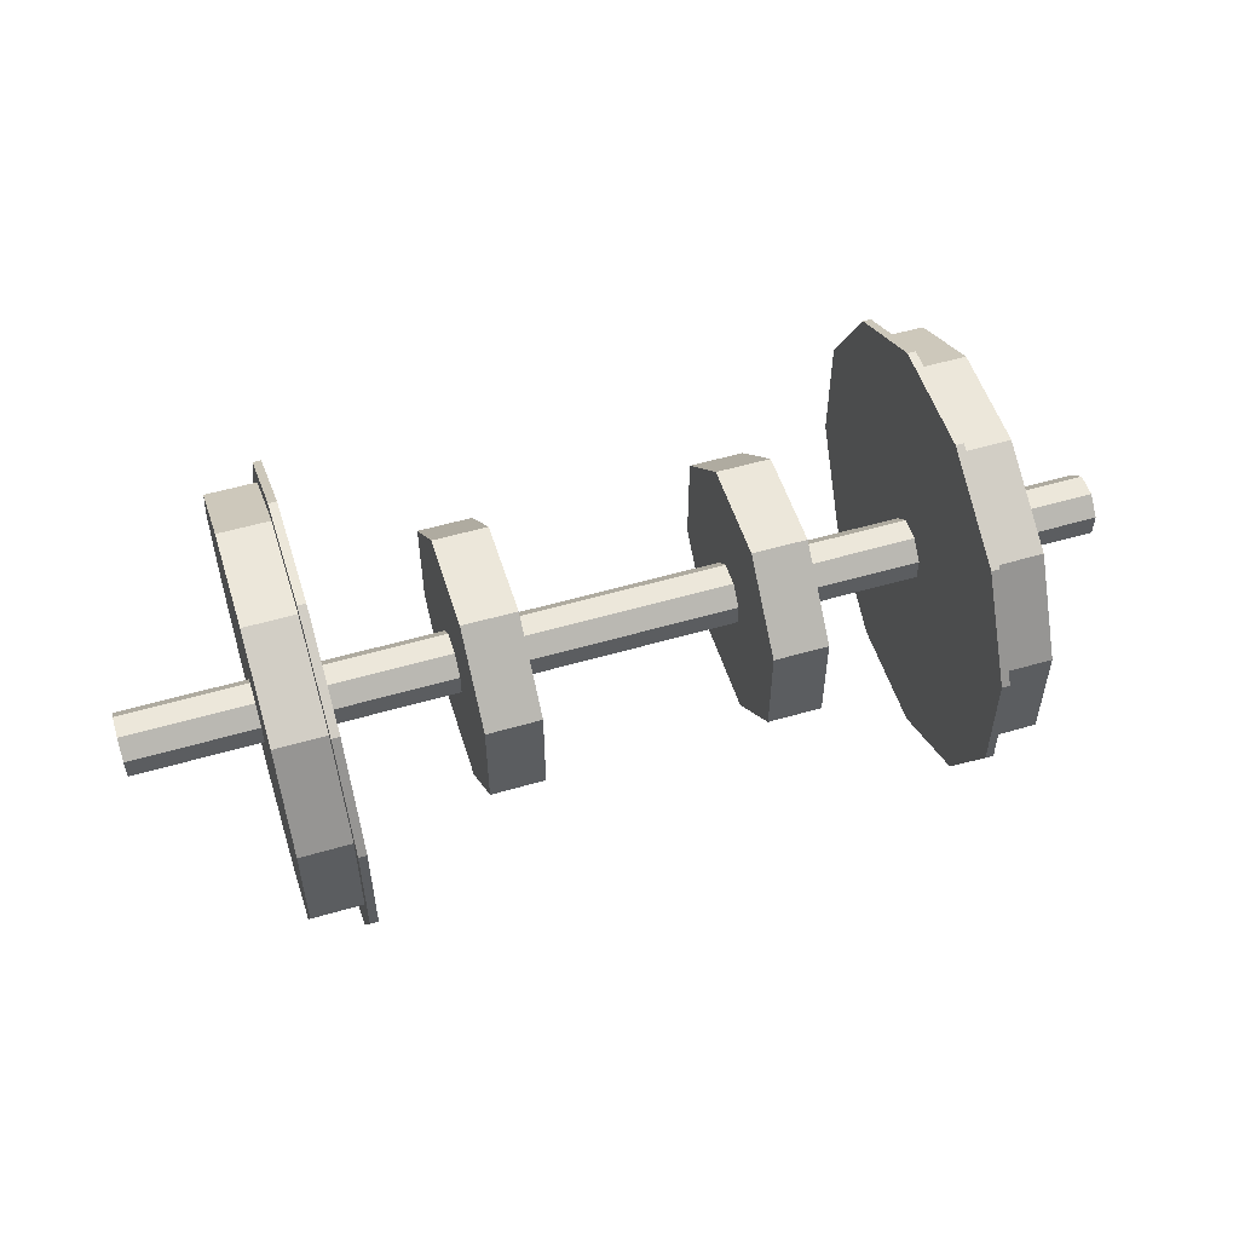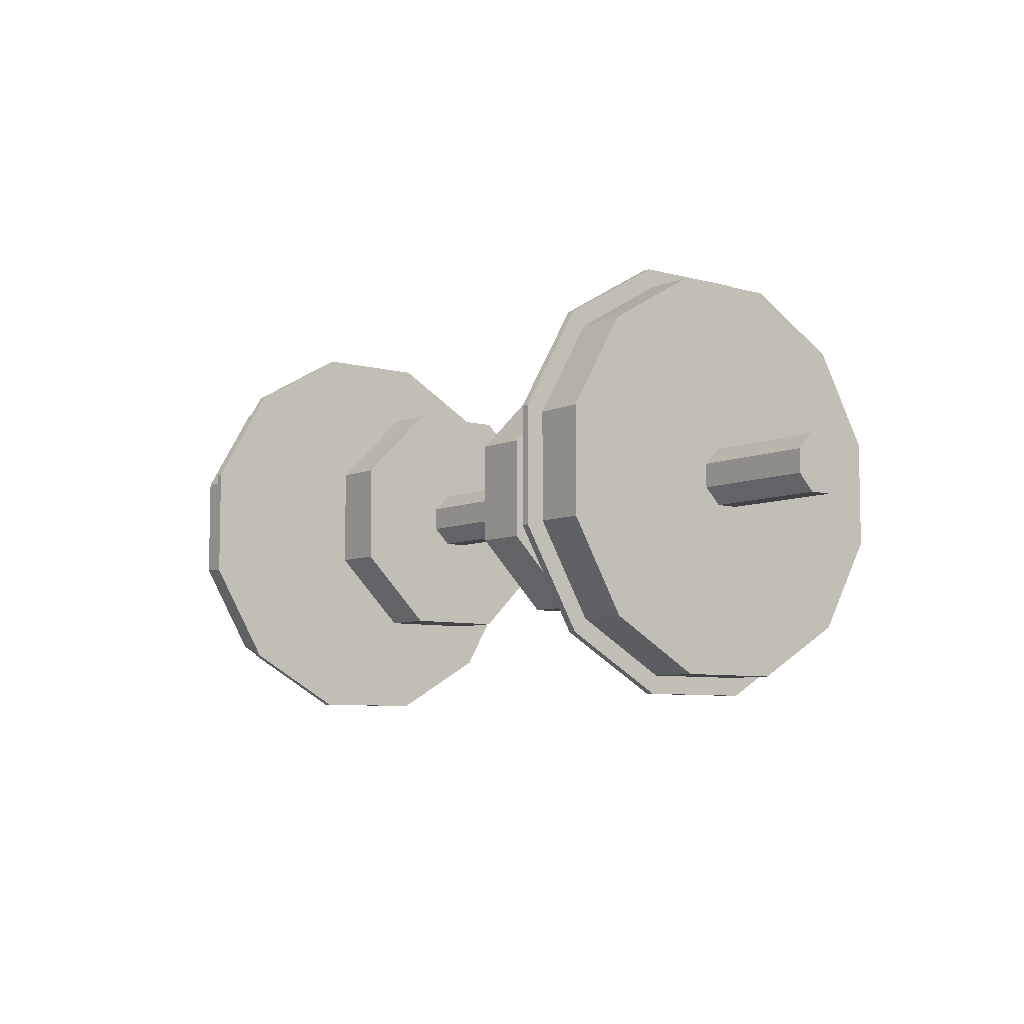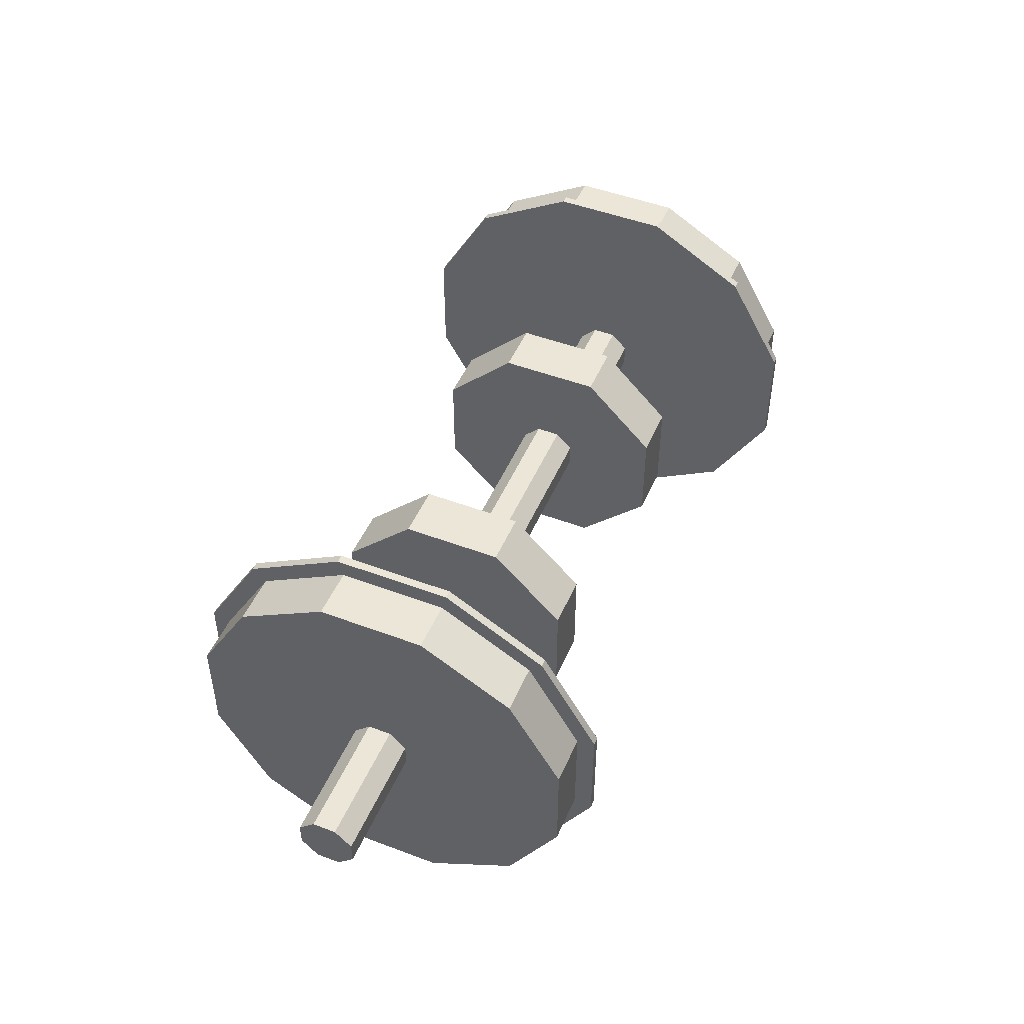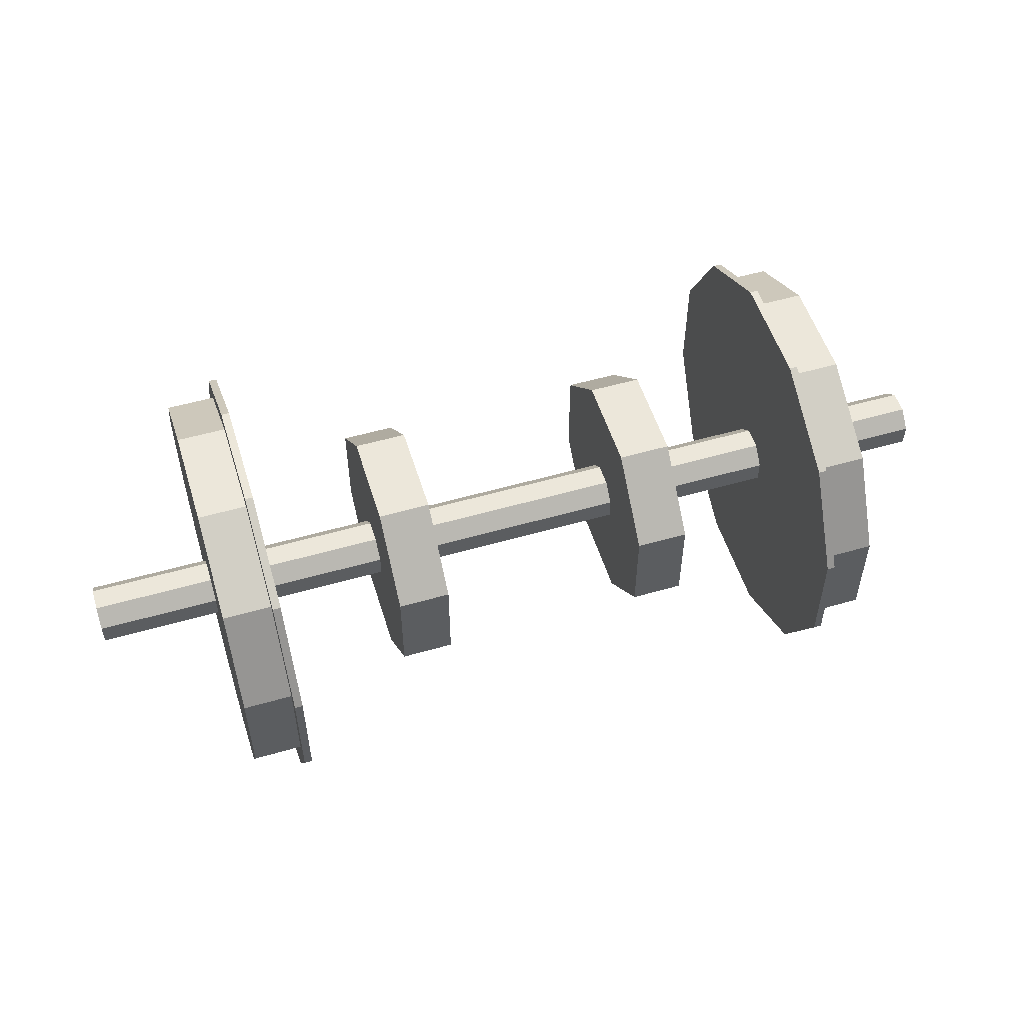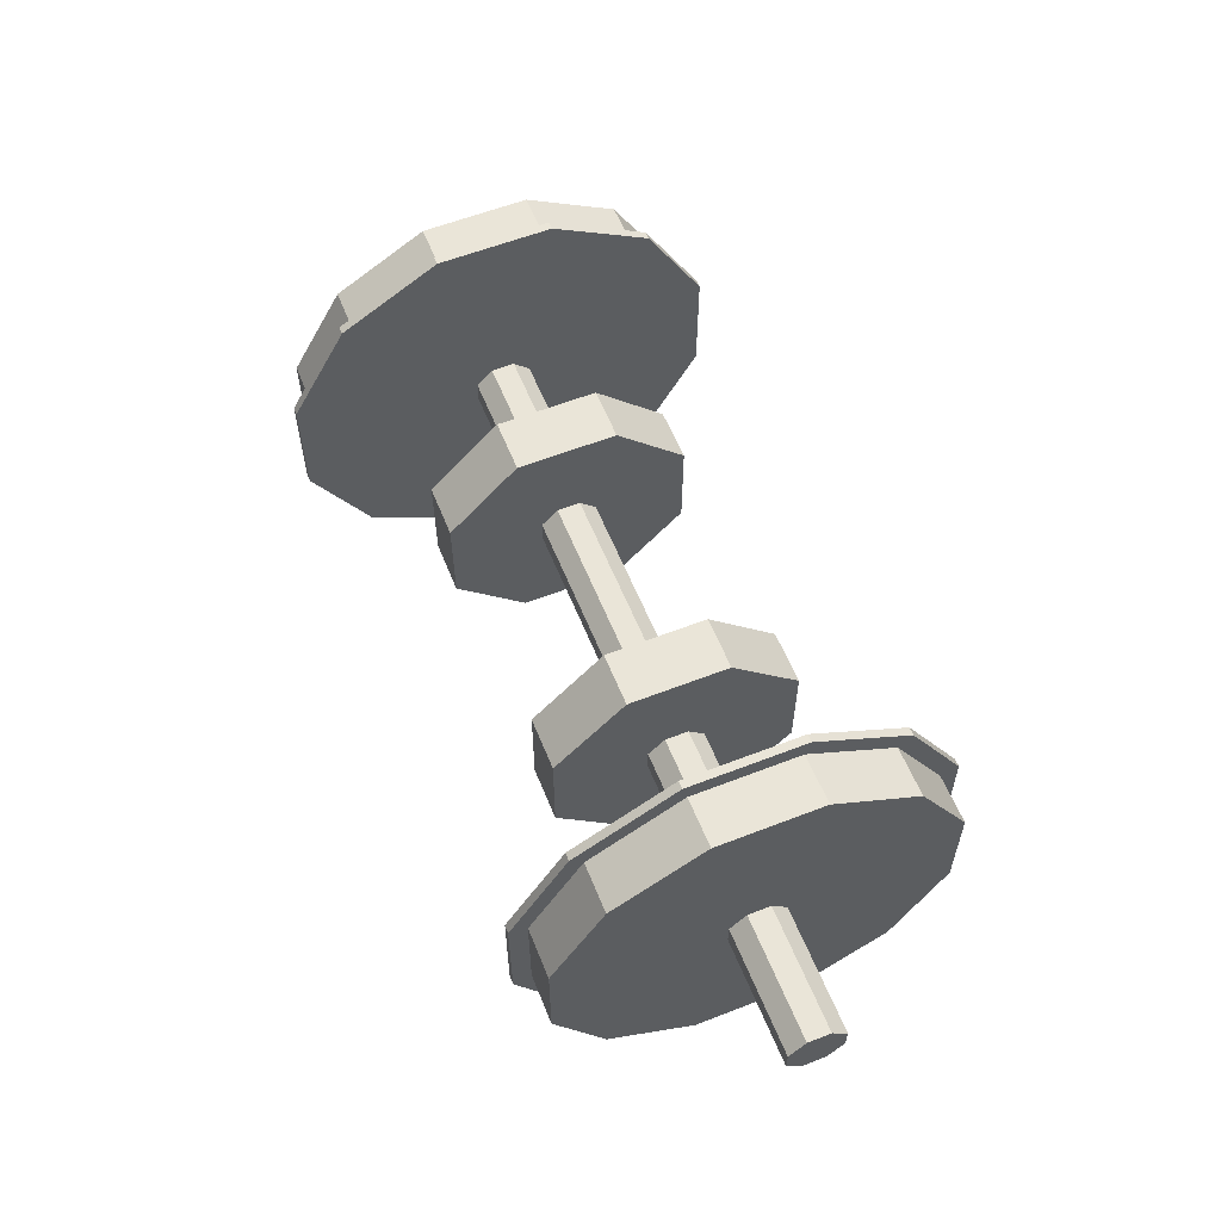
<metadata>
{"format":"obj","ext":"obj","renderer":"f3d","projection":"perspective","resolution":1024,"background":"white","views":[{"elev":53.6,"azim":162.7,"up":"+Z"},{"elev":-7.1,"azim":52.0,"up":"+Y"},{"elev":48.6,"azim":-67.2,"up":"+Y"},{"elev":53.5,"azim":162.9,"up":"+Z"},{"elev":58.8,"azim":-111.9,"up":"+Z"}]}
</metadata>
<code>
o cylinder
v 1.106 0 5.527e-16
v -1.106 0 -5.527e-16
v 1.106 0.02718 -0.06562
v -1.106 0.02718 -0.06563
v 1.106 0.06563 -0.02718
v -1.106 0.06563 -0.02718
v 1.106 0.06562 0.02718
v -1.106 0.06562 0.02718
v 1.106 0.02718 0.06563
v -1.106 0.02718 0.06562
v 1.106 -0.02718 0.06563
v -1.106 -0.02718 0.06562
v 1.106 -0.06563 0.02718
v -1.106 -0.06563 0.02718
v 1.106 -0.06562 -0.02718
v -1.106 -0.06562 -0.02718
v 1.106 -0.02718 -0.06562
v -1.106 -0.02718 -0.06563
v -0.6969 0 -3.482e-16
v -0.6781 0 -3.388e-16
v -0.6969 0.134 -0.5
v -0.6781 0.134 -0.5
v -0.6969 0.366 -0.366
v -0.6781 0.366 -0.366
v -0.6969 0.5 -0.134
v -0.6781 0.5 -0.134
v -0.6969 0.5 0.134
v -0.6781 0.5 0.134
v -0.6969 0.366 0.366
v -0.6781 0.366 0.366
v -0.6969 0.134 0.5
v -0.6781 0.134 0.5
v -0.6969 -0.134 0.5
v -0.6781 -0.134 0.5
v -0.6969 -0.366 0.366
v -0.6781 -0.366 0.366
v -0.6969 -0.5 0.134
v -0.6781 -0.5 0.134
v -0.6969 -0.5 -0.134
v -0.6781 -0.5 -0.134
v -0.6969 -0.366 -0.366
v -0.6781 -0.366 -0.366
v -0.6969 -0.134 -0.5
v -0.6781 -0.134 -0.5
v -0.8125 -0.3353 -0.3353
v -0.6875 0 -3.435e-16
v -0.8125 0.1227 -0.458
v -0.6875 0.1227 -0.458
v -0.8125 0.3353 -0.3353
v -0.6875 0.3353 -0.3353
v -0.8125 0.458 -0.1227
v -0.6875 0.458 -0.1227
v -0.8125 0.458 0.1227
v -0.6875 0.458 0.1227
v -0.8125 0.3353 0.3353
v -0.6875 0.3353 0.3353
v -0.8125 0.1227 0.458
v -0.6875 0.1227 0.458
v -0.8125 -0.1227 0.458
v -0.6875 -0.1227 0.458
v -0.8125 -0.3353 0.3353
v -0.6875 -0.3353 0.3353
v -0.8125 -0.458 0.1227
v -0.6875 -0.458 0.1227
v -0.8125 -0.458 -0.1227
v -0.6875 -0.458 -0.1227
v -0.6875 -0.3353 -0.3353
v -0.8125 -0.1227 -0.458
v -0.6875 -0.1227 -0.458
v -0.8125 0 -4.059e-16
v -0.8125 0.1227 0.458
v -0.8125 -0.1227 0.458
v -0.8125 0 -4.059e-16
v -0.8125 0.3353 0.3353
v -0.8125 0.1227 0.458
v -0.8125 0 -4.059e-16
v -0.8125 0.458 -0.1227
v -0.8125 0.458 0.1227
v -0.8125 0 -4.059e-16
v -0.8125 0.458 0.1227
v -0.8125 0.3353 0.3353
v -0.8125 0 -4.059e-16
v -0.8125 -0.3353 -0.3353
v -0.8125 -0.1227 -0.458
v -0.8125 0 -4.059e-16
v -0.8125 -0.1227 -0.458
v -0.8125 0.1227 -0.458
v -0.8125 0 -4.059e-16
v -0.8125 0.1227 -0.458
v -0.8125 0.3353 -0.3353
v -0.8125 0 -4.059e-16
v -0.8125 0.3353 -0.3353
v -0.8125 0.458 -0.1227
v -0.8125 0 -4.059e-16
v -0.8125 -0.1227 0.458
v -0.8125 -0.3353 0.3353
v -0.8125 0 -4.059e-16
v -0.8125 -0.3353 0.3353
v -0.8125 -0.458 0.1227
v -0.8125 0 -4.059e-16
v -0.8125 -0.458 0.1227
v -0.8125 -0.458 -0.1227
v -0.8125 0 -4.059e-16
v -0.8125 -0.458 -0.1227
v -0.8125 -0.3353 -0.3353
v 0.3781 0.1165 -0.2812
v 0.2531 0.1165 -0.2812
v 0.3781 0.2813 -0.1165
v 0.2531 0.2813 -0.1165
v 0.3781 0.2812 0.1165
v 0.2531 0.2812 0.1165
v 0.3781 0.1165 0.2813
v 0.2531 0.1165 0.2813
v 0.3781 -0.1165 0.2812
v 0.2531 -0.1165 0.2812
v 0.3781 -0.2813 0.1165
v 0.2531 -0.2813 0.1165
v 0.3781 -0.2812 -0.1165
v 0.2531 -0.2812 -0.1165
v 0.3781 -0.1165 -0.2813
v 0.2531 -0.1165 -0.2813
v 0.2531 0 1.265e-16
v 0.2531 0.1165 -0.2812
v 0.2531 0.2813 -0.1165
v 0.2531 0.2812 0.1165
v 0.2531 0.1165 0.2813
v 0.2531 -0.1165 0.2812
v 0.2531 -0.2813 0.1165
v 0.2531 -0.2812 -0.1165
v 0.2531 -0.1165 -0.2813
v 0.3781 0 1.889e-16
v 0.3781 0.1165 -0.2812
v 0.3781 0.2813 -0.1165
v 0.3781 0.2812 0.1165
v 0.3781 0.1165 0.2813
v 0.3781 -0.1165 0.2812
v 0.3781 -0.2813 0.1165
v 0.3781 -0.2812 -0.1165
v 0.3781 -0.1165 -0.2813
v -0.3781 0.1165 -0.2812
v -0.2531 0.1165 -0.2812
v -0.3781 0.2813 -0.1165
v -0.2531 0.2813 -0.1165
v -0.3781 0.2812 0.1165
v -0.2531 0.2812 0.1165
v -0.3781 0.1165 0.2813
v -0.2531 0.1165 0.2813
v -0.3781 -0.1165 0.2812
v -0.2531 -0.1165 0.2812
v -0.3781 -0.2813 0.1165
v -0.2531 -0.2813 0.1165
v -0.3781 -0.2812 -0.1165
v -0.2531 -0.2812 -0.1165
v -0.3781 -0.1165 -0.2813
v -0.2531 -0.1165 -0.2813
v -0.2531 0 -1.265e-16
v -0.2531 0.1165 -0.2812
v -0.2531 0.2813 -0.1165
v -0.2531 0.2812 0.1165
v -0.2531 0.1165 0.2813
v -0.2531 -0.1165 0.2812
v -0.2531 -0.2813 0.1165
v -0.2531 -0.2812 -0.1165
v -0.2531 -0.1165 -0.2813
v -0.3781 0 -1.889e-16
v -0.3781 0.1165 -0.2812
v -0.3781 0.2813 -0.1165
v -0.3781 0.2812 0.1165
v -0.3781 0.1165 0.2813
v -0.3781 -0.1165 0.2812
v -0.3781 -0.2813 0.1165
v -0.3781 -0.2812 -0.1165
v -0.3781 -0.1165 -0.2813
v 0.6969 0 3.482e-16
v 0.6781 0 3.388e-16
v 0.6969 0.134 -0.5
v 0.6781 0.134 -0.5
v 0.6969 0.366 -0.366
v 0.6781 0.366 -0.366
v 0.6969 0.5 -0.134
v 0.6781 0.5 -0.134
v 0.6969 0.5 0.134
v 0.6781 0.5 0.134
v 0.6969 0.366 0.366
v 0.6781 0.366 0.366
v 0.6969 0.134 0.5
v 0.6781 0.134 0.5
v 0.6969 -0.134 0.5
v 0.6781 -0.134 0.5
v 0.6969 -0.366 0.366
v 0.6781 -0.366 0.366
v 0.6969 -0.5 0.134
v 0.6781 -0.5 0.134
v 0.6969 -0.5 -0.134
v 0.6781 -0.5 -0.134
v 0.6969 -0.366 -0.366
v 0.6781 -0.366 -0.366
v 0.6969 -0.134 -0.5
v 0.6781 -0.134 -0.5
v 0.8125 -0.3353 -0.3353
v 0.6875 0 3.435e-16
v 0.8125 0.1227 -0.458
v 0.6875 0.1227 -0.458
v 0.8125 0.3353 -0.3353
v 0.6875 0.3353 -0.3353
v 0.8125 0.458 -0.1227
v 0.6875 0.458 -0.1227
v 0.8125 0.458 0.1227
v 0.6875 0.458 0.1227
v 0.8125 0.3353 0.3353
v 0.6875 0.3353 0.3353
v 0.8125 0.1227 0.458
v 0.6875 0.1227 0.458
v 0.8125 -0.1227 0.458
v 0.6875 -0.1227 0.458
v 0.8125 -0.3353 0.3353
v 0.6875 -0.3353 0.3353
v 0.8125 -0.458 0.1227
v 0.6875 -0.458 0.1227
v 0.8125 -0.458 -0.1227
v 0.6875 -0.458 -0.1227
v 0.6875 -0.3353 -0.3353
v 0.8125 -0.1227 -0.458
v 0.6875 -0.1227 -0.458
v 0.8125 0 4.059e-16
v 0.8125 0.1227 0.458
v 0.8125 -0.1227 0.458
v 0.8125 0 4.059e-16
v 0.8125 0.3353 0.3353
v 0.8125 0.1227 0.458
v 0.8125 0 4.059e-16
v 0.8125 0.458 -0.1227
v 0.8125 0.458 0.1227
v 0.8125 0 4.059e-16
v 0.8125 0.458 0.1227
v 0.8125 0.3353 0.3353
v 0.8125 0 4.059e-16
v 0.8125 -0.3353 -0.3353
v 0.8125 -0.1227 -0.458
v 0.8125 0 4.059e-16
v 0.8125 -0.1227 -0.458
v 0.8125 0.1227 -0.458
v 0.8125 0 4.059e-16
v 0.8125 0.1227 -0.458
v 0.8125 0.3353 -0.3353
v 0.8125 0 4.059e-16
v 0.8125 0.3353 -0.3353
v 0.8125 0.458 -0.1227
v 0.8125 0 4.059e-16
v 0.8125 -0.1227 0.458
v 0.8125 -0.3353 0.3353
v 0.8125 0 4.059e-16
v 0.8125 -0.3353 0.3353
v 0.8125 -0.458 0.1227
v 0.8125 0 4.059e-16
v 0.8125 -0.458 0.1227
v 0.8125 -0.458 -0.1227
v 0.8125 0 4.059e-16
v 0.8125 -0.458 -0.1227
v 0.8125 -0.3353 -0.3353
f 3 5 1
f 6 5 3 4
f 6 4 2
f 5 7 1
f 8 7 5 6
f 8 6 2
f 7 9 1
f 10 9 7 8
f 10 8 2
f 9 11 1
f 12 11 9 10
f 12 10 2
f 11 13 1
f 14 13 11 12
f 14 12 2
f 13 15 1
f 16 15 13 14
f 16 14 2
f 15 17 1
f 18 17 15 16
f 18 16 2
f 17 3 1
f 4 3 17 18
f 4 18 2
f 23 21 19
f 21 23 24 22
f 22 24 20
f 25 23 19
f 23 25 26 24
f 24 26 20
f 27 25 19
f 25 27 28 26
f 26 28 20
f 29 27 19
f 27 29 30 28
f 28 30 20
f 31 29 19
f 29 31 32 30
f 30 32 20
f 33 31 19
f 31 33 34 32
f 32 34 20
f 35 33 19
f 33 35 36 34
f 34 36 20
f 37 35 19
f 35 37 38 36
f 36 38 20
f 39 37 19
f 37 39 40 38
f 38 40 20
f 41 39 19
f 39 41 42 40
f 40 42 20
f 43 41 19
f 41 43 44 42
f 42 44 20
f 21 43 19
f 43 21 22 44
f 44 22 20
f 47 49 50 48
f 48 50 46
f 49 51 52 50
f 50 52 46
f 51 53 54 52
f 52 54 46
f 53 55 56 54
f 54 56 46
f 55 57 58 56
f 56 58 46
f 57 59 60 58
f 58 60 46
f 59 61 62 60
f 60 62 46
f 61 63 64 62
f 62 64 46
f 63 65 66 64
f 64 66 46
f 65 45 67 66
f 66 67 46
f 45 68 69 67
f 67 69 46
f 68 47 48 69
f 69 48 46
f 72 71 70
f 75 74 73
f 78 77 76
f 81 80 79
f 84 83 82
f 87 86 85
f 90 89 88
f 93 92 91
f 96 95 94
f 99 98 97
f 102 101 100
f 105 104 103
f 109 108 106 107
f 111 110 108 109
f 113 112 110 111
f 115 114 112 113
f 117 116 114 115
f 119 118 116 117
f 121 120 118 119
f 107 106 120 121
f 124 123 122
f 125 124 122
f 126 125 122
f 127 126 122
f 128 127 122
f 129 128 122
f 130 129 122
f 123 130 122
f 132 133 131
f 133 134 131
f 134 135 131
f 135 136 131
f 136 137 131
f 137 138 131
f 138 139 131
f 139 132 131
f 140 142 143 141
f 142 144 145 143
f 144 146 147 145
f 146 148 149 147
f 148 150 151 149
f 150 152 153 151
f 152 154 155 153
f 154 140 141 155
f 157 158 156
f 158 159 156
f 159 160 156
f 160 161 156
f 161 162 156
f 162 163 156
f 163 164 156
f 164 157 156
f 167 166 165
f 168 167 165
f 169 168 165
f 170 169 165
f 171 170 165
f 172 171 165
f 173 172 165
f 166 173 165
f 176 178 174
f 179 178 176 177
f 179 177 175
f 178 180 174
f 181 180 178 179
f 181 179 175
f 180 182 174
f 183 182 180 181
f 183 181 175
f 182 184 174
f 185 184 182 183
f 185 183 175
f 184 186 174
f 187 186 184 185
f 187 185 175
f 186 188 174
f 189 188 186 187
f 189 187 175
f 188 190 174
f 191 190 188 189
f 191 189 175
f 190 192 174
f 193 192 190 191
f 193 191 175
f 192 194 174
f 195 194 192 193
f 195 193 175
f 194 196 174
f 197 196 194 195
f 197 195 175
f 196 198 174
f 199 198 196 197
f 199 197 175
f 198 176 174
f 177 176 198 199
f 177 199 175
f 205 204 202 203
f 205 203 201
f 207 206 204 205
f 207 205 201
f 209 208 206 207
f 209 207 201
f 211 210 208 209
f 211 209 201
f 213 212 210 211
f 213 211 201
f 215 214 212 213
f 215 213 201
f 217 216 214 215
f 217 215 201
f 219 218 216 217
f 219 217 201
f 221 220 218 219
f 221 219 201
f 222 200 220 221
f 222 221 201
f 224 223 200 222
f 224 222 201
f 203 202 223 224
f 203 224 201
f 226 227 225
f 229 230 228
f 232 233 231
f 235 236 234
f 238 239 237
f 241 242 240
f 244 245 243
f 247 248 246
f 250 251 249
f 253 254 252
f 256 257 255
f 259 260 258

</code>
